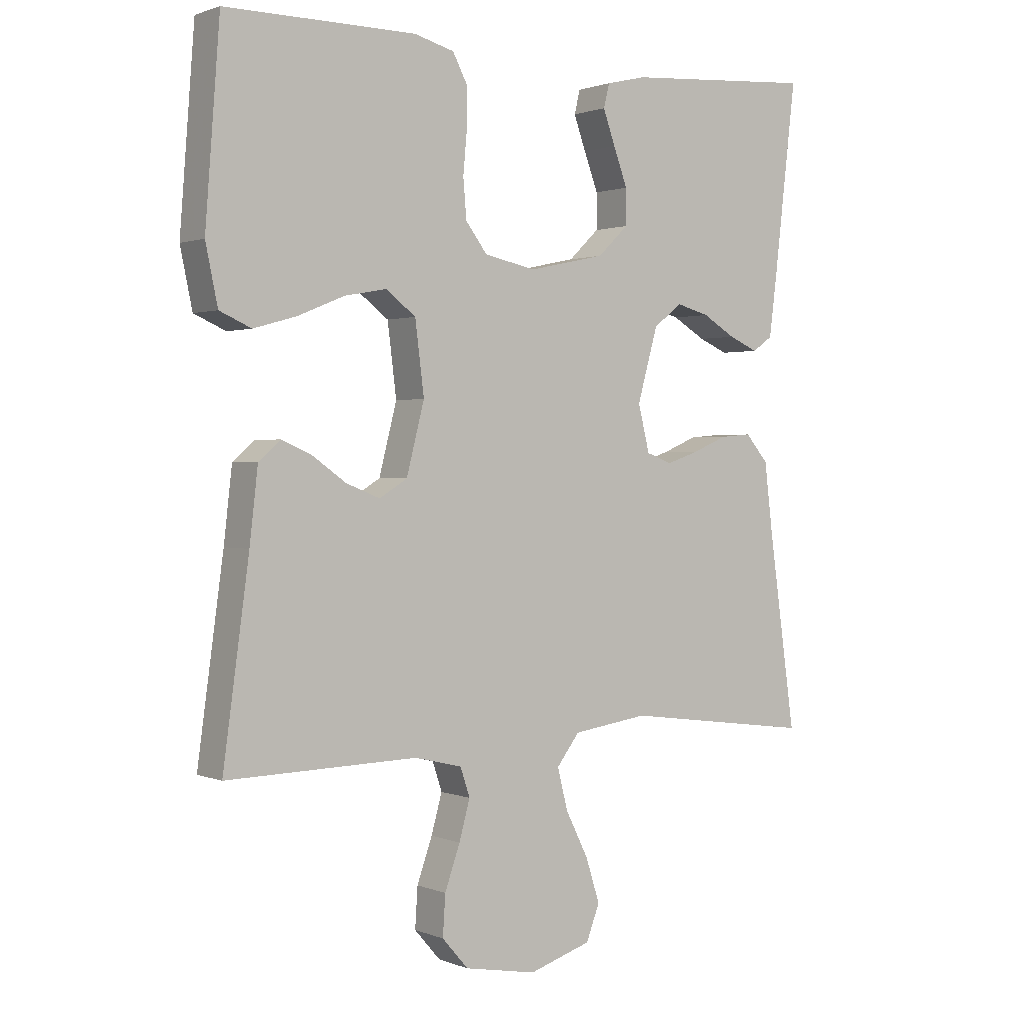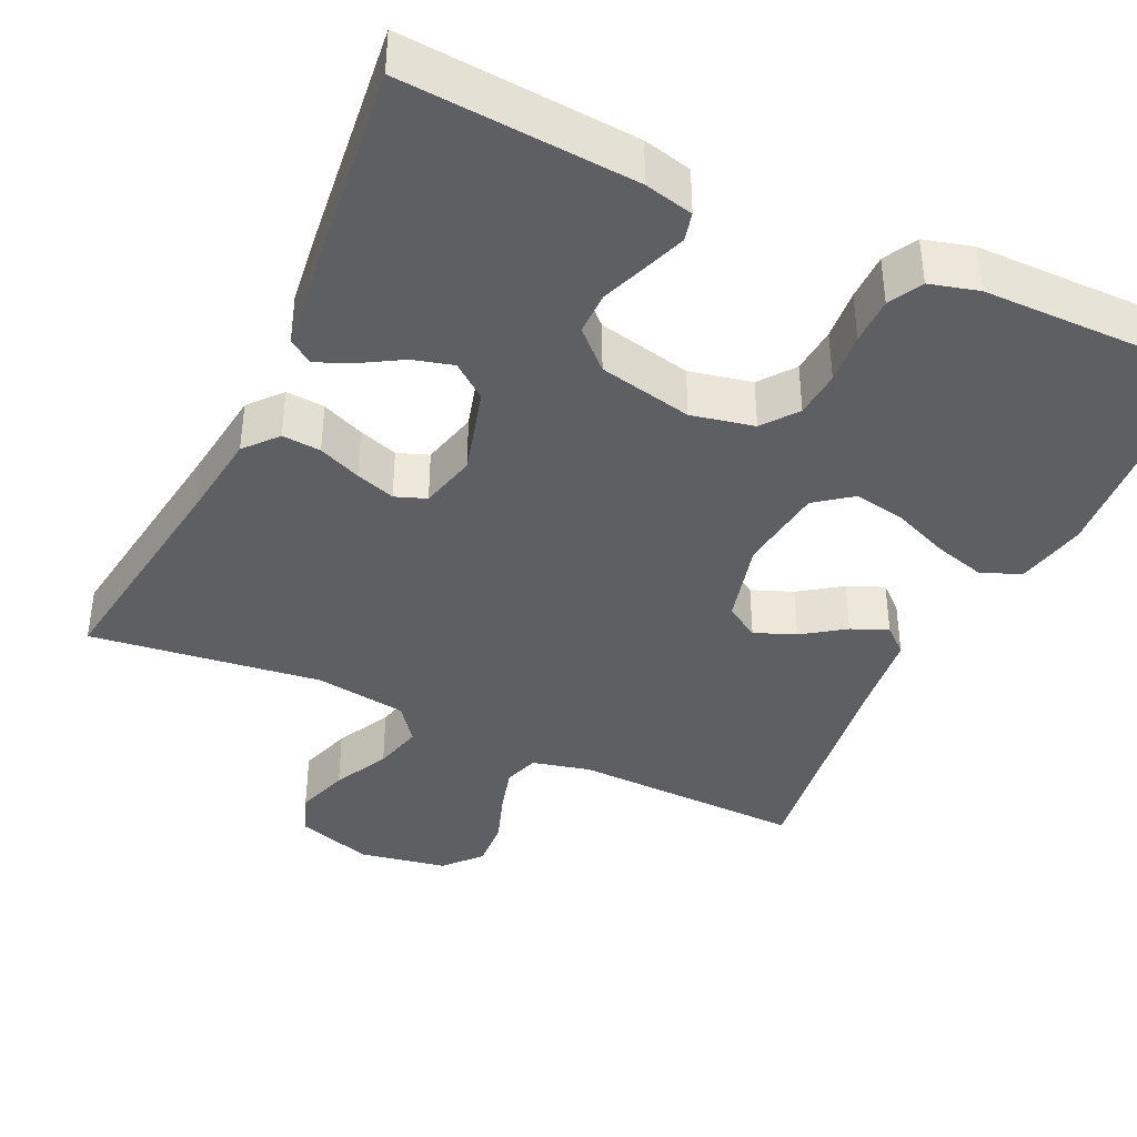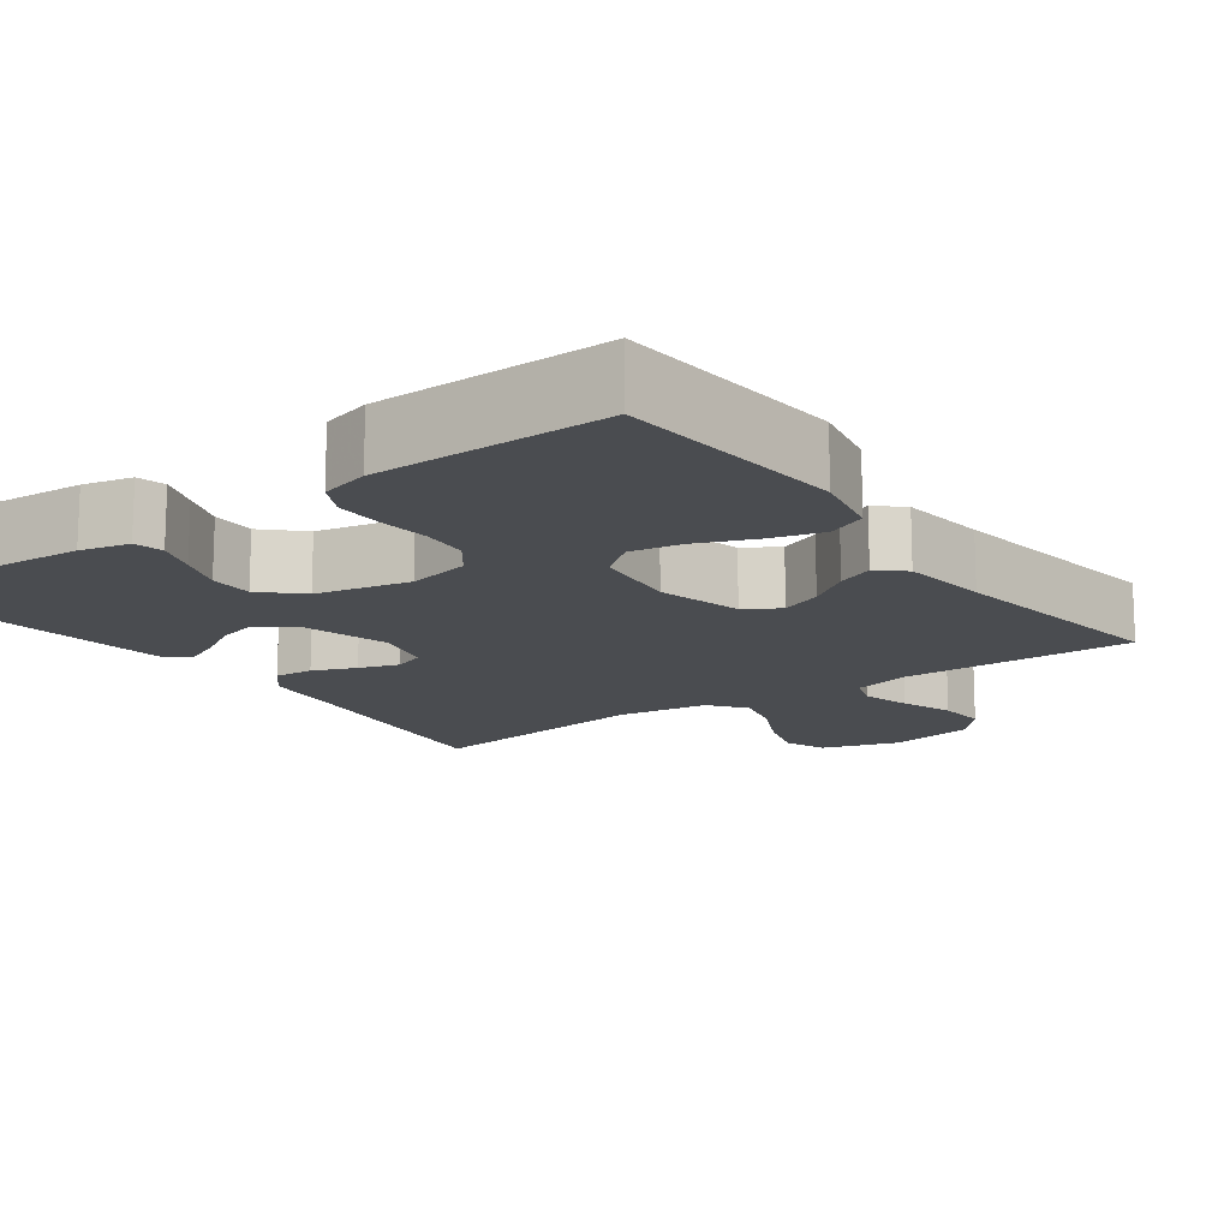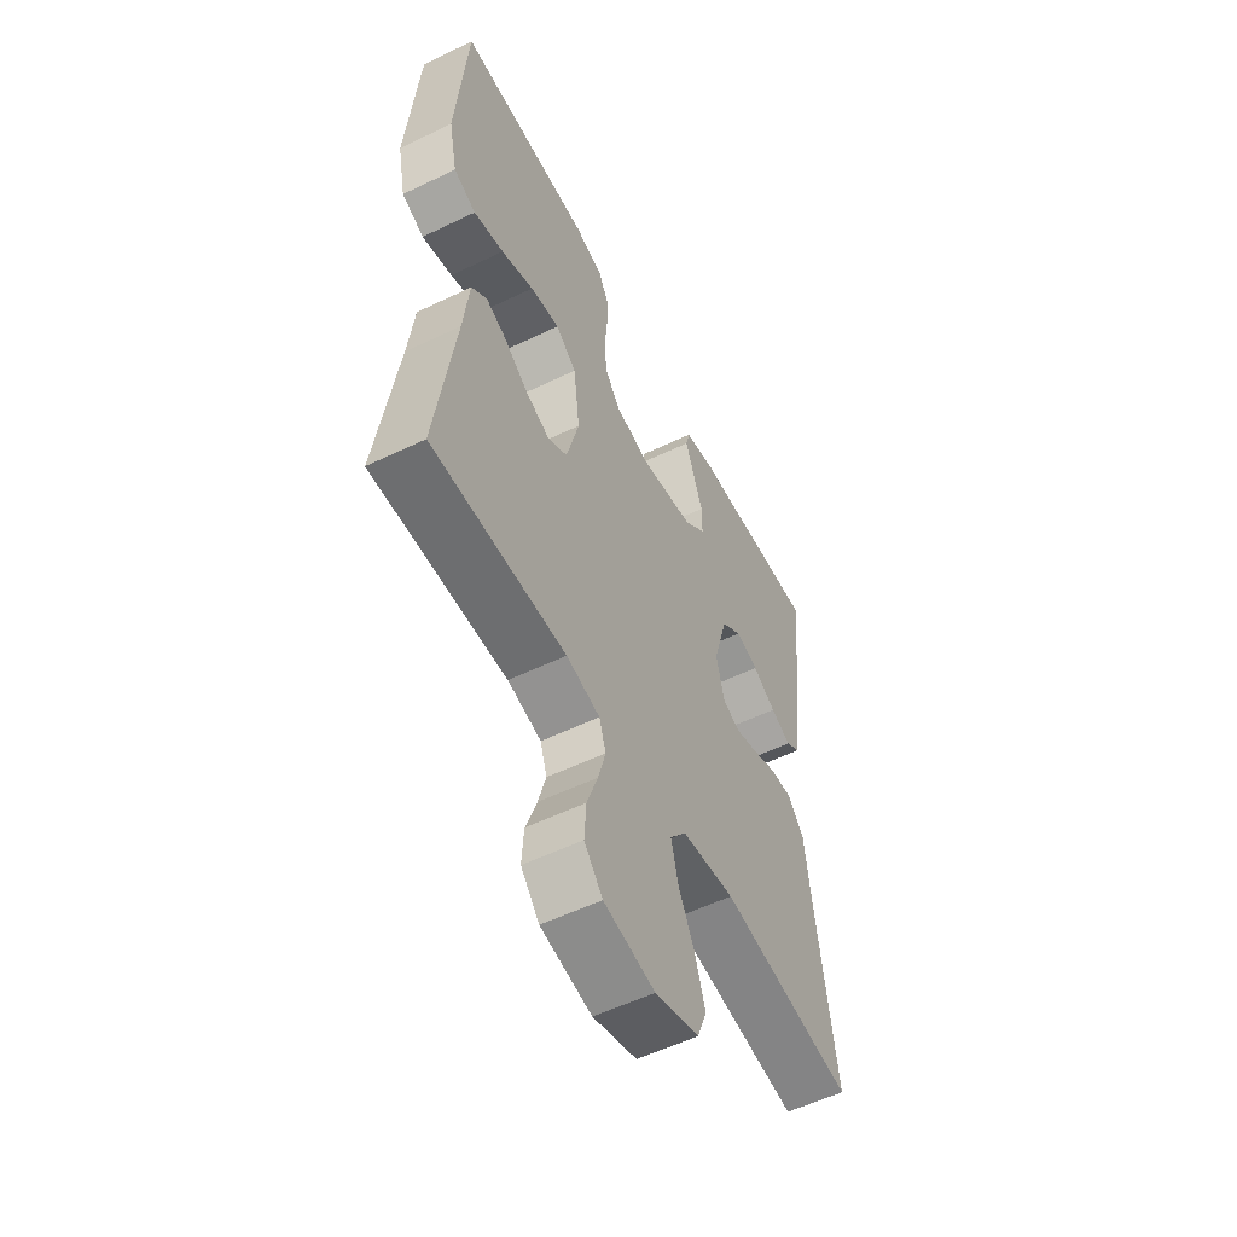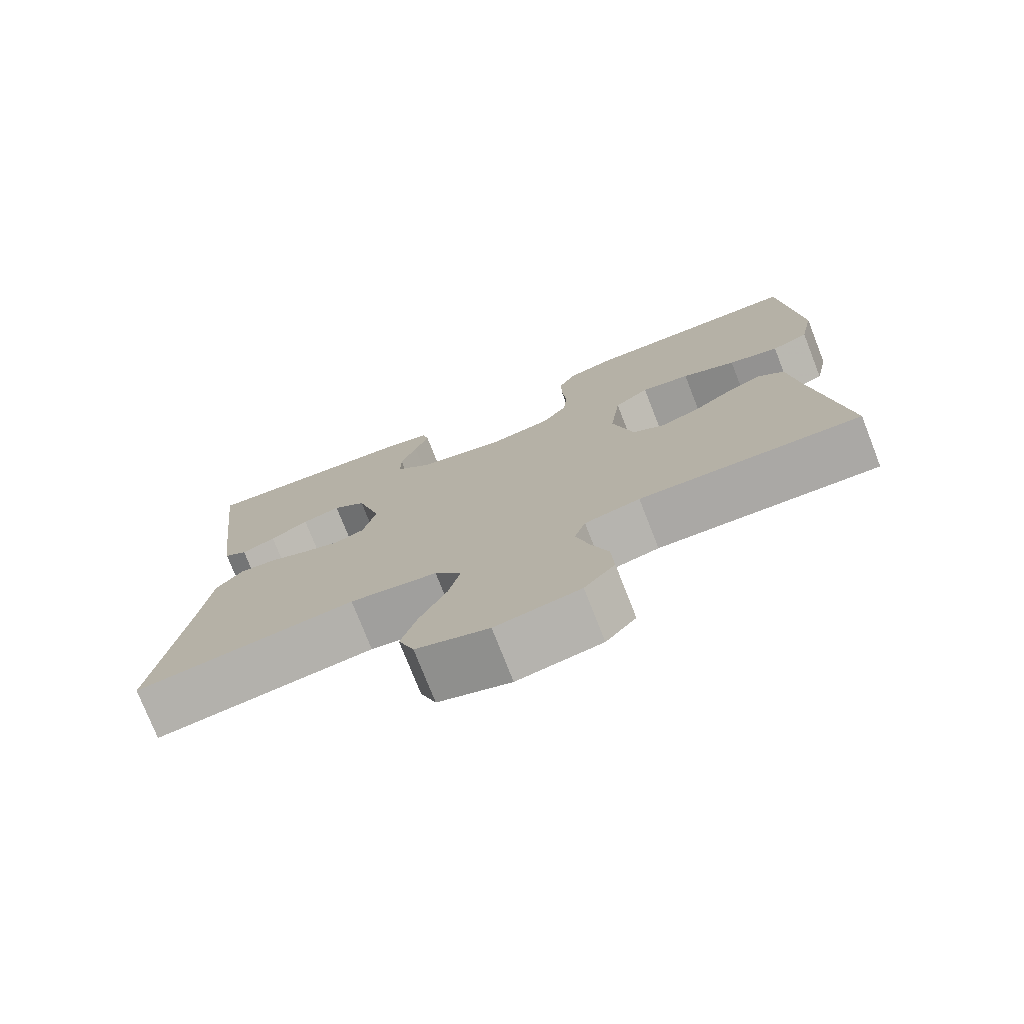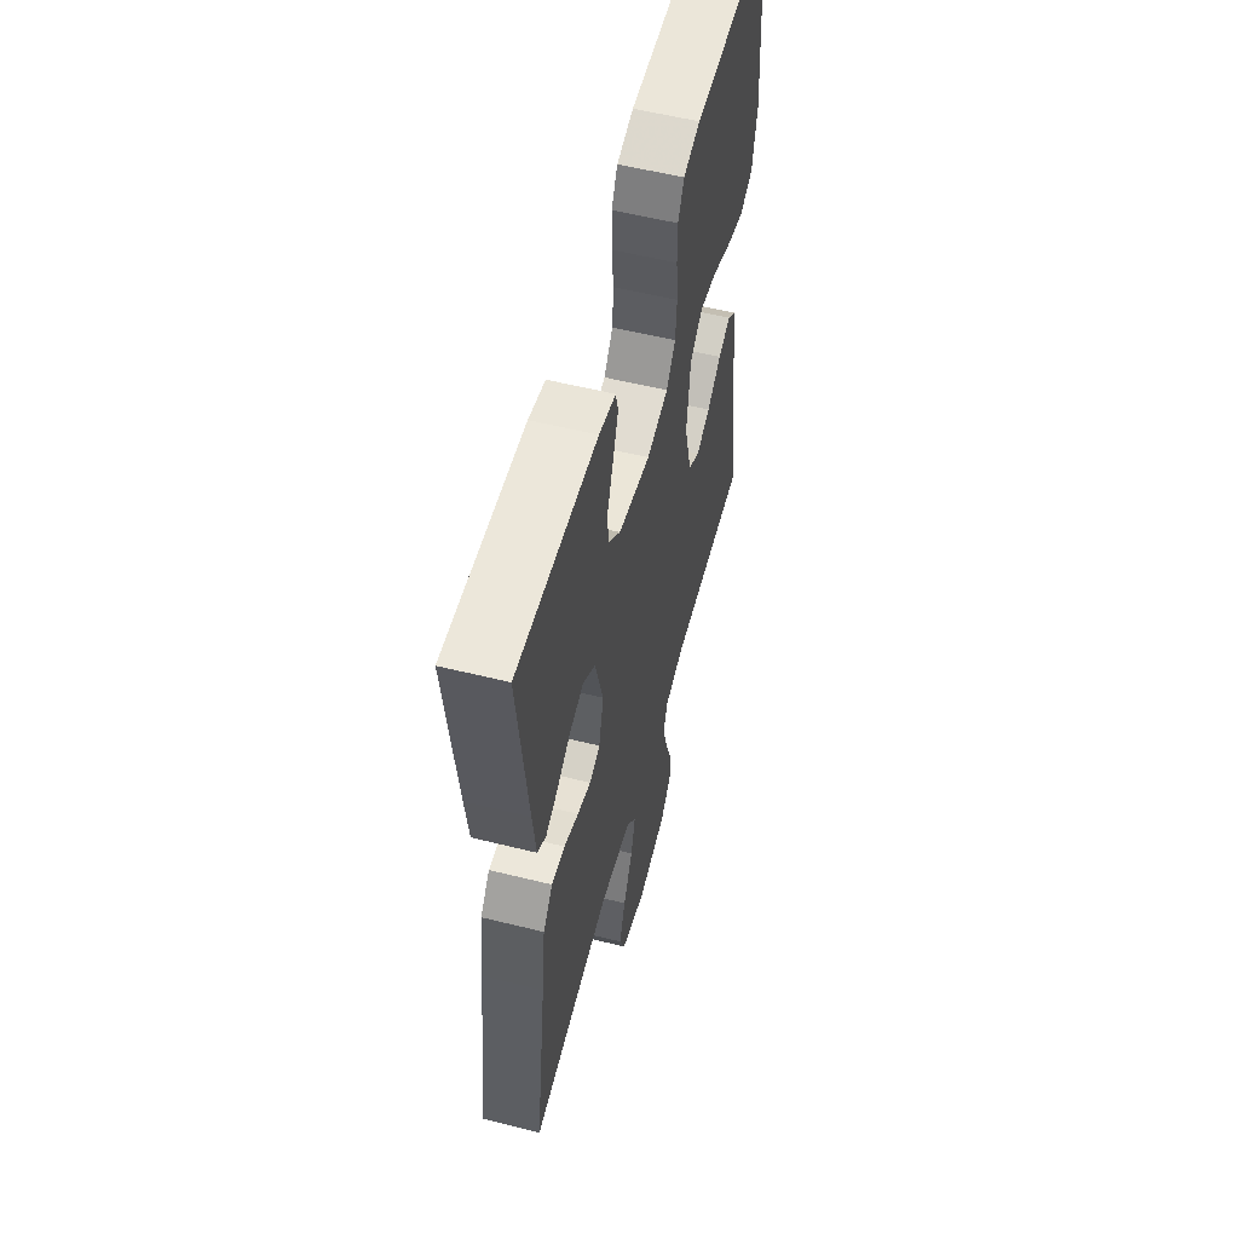
<metadata>
{"format":"obj","ext":"obj","renderer":"f3d","projection":"perspective","resolution":1024,"background":"white","views":[{"elev":1.2,"azim":144.2,"up":"+Z"},{"elev":-39.7,"azim":-25.2,"up":"+Y"},{"elev":-14.7,"azim":36.0,"up":"+Y"},{"elev":-55.4,"azim":116.9,"up":"+Z"},{"elev":-75.9,"azim":21.4,"up":"+Z"},{"elev":56.4,"azim":-75.4,"up":"+Z"}]}
</metadata>
<code>
v -0.5 0.07 0.5
v -0.2 0.07 0.479
v -0.137 0.07 0.464
v -0.128 0.07 0.427
v -0.147 0.07 0.374
v -0.169 0.07 0.315
v -0.169 0.07 0.259
v -0.121 0.07 0.213
v 0 0.07 0.187
v 0.081 0.07 0.204
v 0.115 0.07 0.249
v 0.12 0.07 0.31
v 0.114 0.07 0.376
v 0.114 0.07 0.437
v 0.137 0.07 0.481
v 0.2 0.07 0.498
v 0.5 0.07 0.5
v 0.523 0.07 0.2
v 0.504 0.07 0.109
v 0.454 0.07 0.087
v 0.386 0.07 0.106
v 0.313 0.07 0.136
v 0.247 0.07 0.148
v 0.2 0.07 0.112
v 0.186 0.07 0
v 0.214 0.07 -0.109
v 0.258 0.07 -0.136
v 0.311 0.07 -0.115
v 0.365 0.07 -0.077
v 0.412 0.07 -0.057
v 0.446 0.07 -0.087
v 0.459 0.07 -0.2
v 0.5 0.07 -0.5
v 0.2 0.07 -0.493
v 0.125 0.07 -0.511
v 0.11 0.07 -0.556
v 0.127 0.07 -0.617
v 0.151 0.07 -0.685
v 0.155 0.07 -0.748
v 0.114 0.07 -0.795
v 0 0.07 -0.816
v -0.098 0.07 -0.785
v -0.119 0.07 -0.73
v -0.097 0.07 -0.661
v -0.061 0.07 -0.589
v -0.045 0.07 -0.525
v -0.081 0.07 -0.478
v -0.2 0.07 -0.461
v -0.5 0.07 -0.5
v -0.458 0.07 -0.2
v -0.444 0.07 -0.086
v -0.408 0.07 -0.044
v -0.358 0.07 -0.048
v -0.303 0.07 -0.071
v -0.252 0.07 -0.088
v -0.212 0.07 -0.073
v -0.194 0.07 0
v -0.226 0.07 0.114
v -0.271 0.07 0.149
v -0.323 0.07 0.135
v -0.375 0.07 0.104
v -0.421 0.07 0.084
v -0.453 0.07 0.106
v -0.465 0.07 0.2
v -0.5 0 0.5
v -0.2 0 0.479
v -0.137 0 0.464
v -0.128 0 0.427
v -0.147 0 0.374
v -0.169 0 0.315
v -0.169 0 0.259
v -0.121 0 0.213
v 0 0 0.187
v 0.081 0 0.204
v 0.115 0 0.249
v 0.12 0 0.31
v 0.114 0 0.376
v 0.114 0 0.437
v 0.137 0 0.481
v 0.2 0 0.498
v 0.5 0 0.5
v 0.523 0 0.2
v 0.504 0 0.109
v 0.454 0 0.087
v 0.386 0 0.106
v 0.313 0 0.136
v 0.247 0 0.148
v 0.2 0 0.112
v 0.186 0 0
v 0.214 0 -0.109
v 0.258 0 -0.136
v 0.311 0 -0.115
v 0.365 0 -0.077
v 0.412 0 -0.057
v 0.446 0 -0.087
v 0.459 0 -0.2
v 0.5 0 -0.5
v 0.2 0 -0.493
v 0.125 0 -0.511
v 0.11 0 -0.556
v 0.127 0 -0.617
v 0.151 0 -0.685
v 0.155 0 -0.748
v 0.114 0 -0.795
v 0 0 -0.816
v -0.098 0 -0.785
v -0.119 0 -0.73
v -0.097 0 -0.661
v -0.061 0 -0.589
v -0.045 0 -0.525
v -0.081 0 -0.478
v -0.2 0 -0.461
v -0.5 0 -0.5
v -0.458 0 -0.2
v -0.444 0 -0.086
v -0.408 0 -0.044
v -0.358 0 -0.048
v -0.303 0 -0.071
v -0.252 0 -0.088
v -0.212 0 -0.073
v -0.194 0 0
v -0.226 0 0.114
v -0.271 0 0.149
v -0.323 0 0.135
v -0.375 0 0.104
v -0.421 0 0.084
v -0.453 0 0.106
v -0.465 0 0.2
f 4 5 6
f 3 4 6
f 2 3 6
f 1 2 6
f 64 1 6
f 63 64 6
f 62 63 6
f 61 62 6
f 60 61 6
f 59 60 6 7
f 58 59 7 8
f 57 58 8 9
f 56 57 9 10
f 52 53 54
f 51 52 54
f 50 51 54
f 50 54 55
f 49 50 55
f 48 49 55
f 47 48 55 56
f 43 44 45
f 42 43 45
f 41 42 45
f 40 41 45
f 39 40 45
f 38 39 45
f 37 38 45
f 36 37 45 46
f 47 56 10
f 46 47 10
f 36 46 10
f 35 36 10
f 30 31 32
f 29 30 32
f 28 29 32
f 32 33 34
f 28 32 34
f 27 28 34
f 20 21 22
f 19 20 22
f 18 19 22
f 17 18 22
f 16 17 22
f 15 16 22
f 14 15 22
f 13 14 22
f 12 13 22
f 11 12 22 23
f 10 11 23 24
f 26 27 34 35
f 25 26 35 10
f 10 24 25
f 70 69 68
f 70 68 67
f 70 67 66
f 70 66 65
f 70 65 128
f 70 128 127
f 70 127 126
f 70 126 125
f 70 125 124
f 71 70 124 123
f 72 71 123 122
f 73 72 122 121
f 74 73 121 120
f 118 117 116
f 118 116 115
f 118 115 114
f 119 118 114
f 119 114 113
f 119 113 112
f 120 119 112 111
f 109 108 107
f 109 107 106
f 109 106 105
f 109 105 104
f 109 104 103
f 109 103 102
f 109 102 101
f 110 109 101 100
f 74 120 111
f 74 111 110
f 74 110 100
f 74 100 99
f 96 95 94
f 96 94 93
f 96 93 92
f 98 97 96
f 98 96 92
f 98 92 91
f 86 85 84
f 86 84 83
f 86 83 82
f 86 82 81
f 86 81 80
f 86 80 79
f 86 79 78
f 86 78 77
f 86 77 76
f 87 86 76 75
f 88 87 75 74
f 99 98 91 90
f 74 99 90 89
f 89 88 74
f 1 65 66 2
f 2 66 67 3
f 3 67 68 4
f 4 68 69 5
f 5 69 70 6
f 6 70 71 7
f 7 71 72 8
f 8 72 73 9
f 9 73 74 10
f 10 74 75 11
f 11 75 76 12
f 12 76 77 13
f 13 77 78 14
f 14 78 79 15
f 15 79 80 16
f 16 80 81 17
f 17 81 82 18
f 18 82 83 19
f 19 83 84 20
f 20 84 85 21
f 21 85 86 22
f 22 86 87 23
f 23 87 88 24
f 24 88 89 25
f 25 89 90 26
f 26 90 91 27
f 27 91 92 28
f 28 92 93 29
f 29 93 94 30
f 30 94 95 31
f 31 95 96 32
f 32 96 97 33
f 33 97 98 34
f 34 98 99 35
f 35 99 100 36
f 36 100 101 37
f 37 101 102 38
f 38 102 103 39
f 39 103 104 40
f 40 104 105 41
f 41 105 106 42
f 42 106 107 43
f 43 107 108 44
f 44 108 109 45
f 45 109 110 46
f 46 110 111 47
f 47 111 112 48
f 48 112 113 49
f 49 113 114 50
f 50 114 115 51
f 51 115 116 52
f 52 116 117 53
f 53 117 118 54
f 54 118 119 55
f 55 119 120 56
f 56 120 121 57
f 57 121 122 58
f 58 122 123 59
f 59 123 124 60
f 60 124 125 61
f 61 125 126 62
f 62 126 127 63
f 63 127 128 64
f 64 128 65 1

</code>
